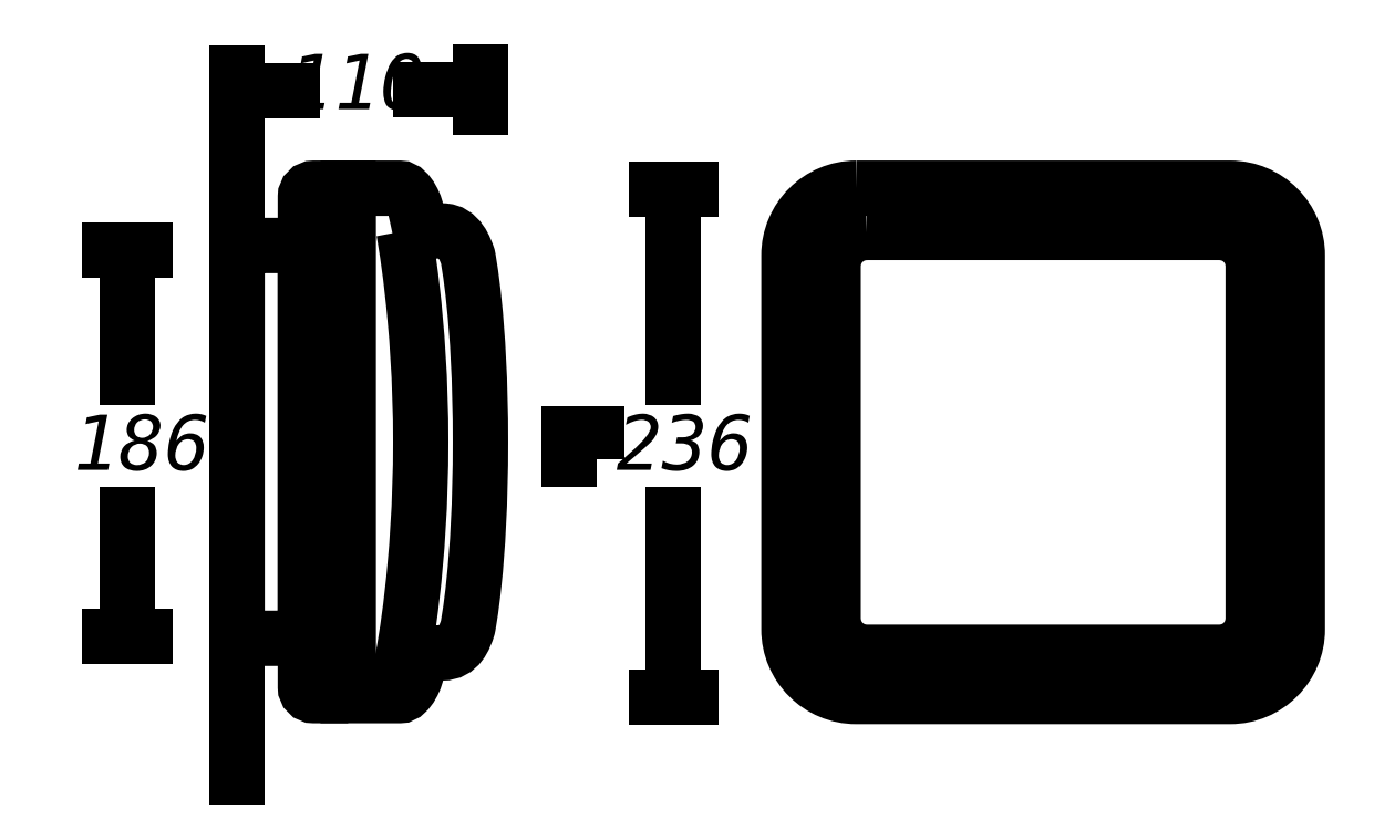
<metadata>
{"format":"dxf","ext":"dxf","renderer":"ezdxf+matplotlib","layout":"modelspace","background":"white","min_lineweight":24,"dpi":150}
</metadata>
<code>
0
SECTION
2
ENTITIES
0
INSERT
8
LIVELLO_1
2
AI9-BLK1
10
108.9
20
56.03
30
0
0
ENDSEC
0
EOF

</code>
